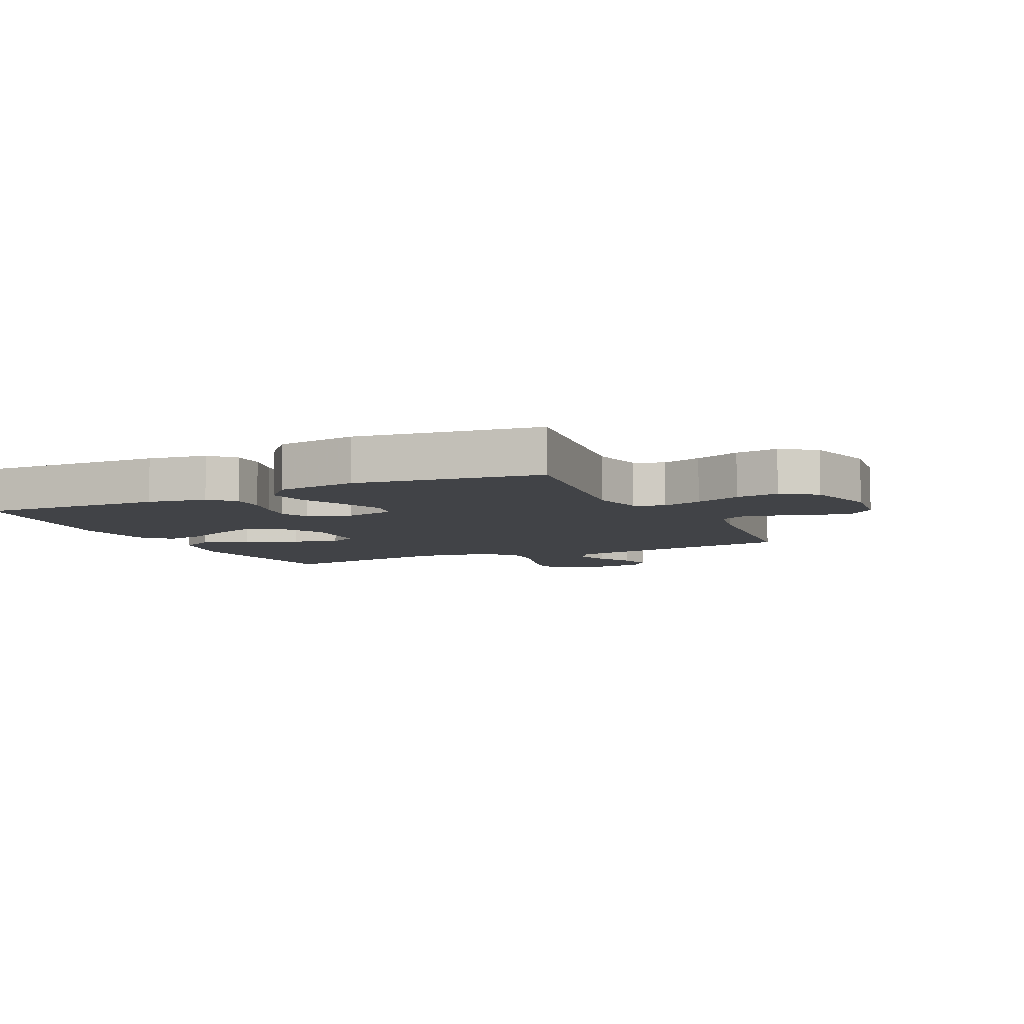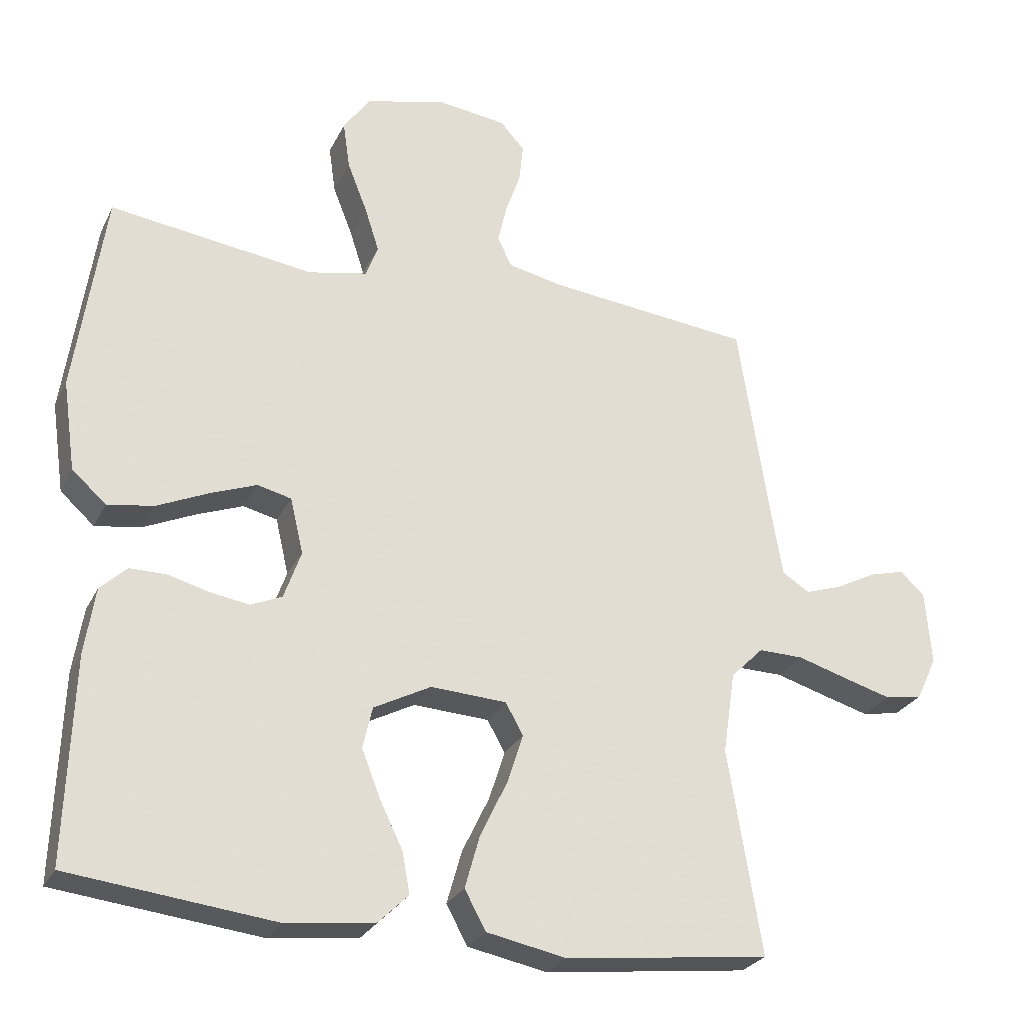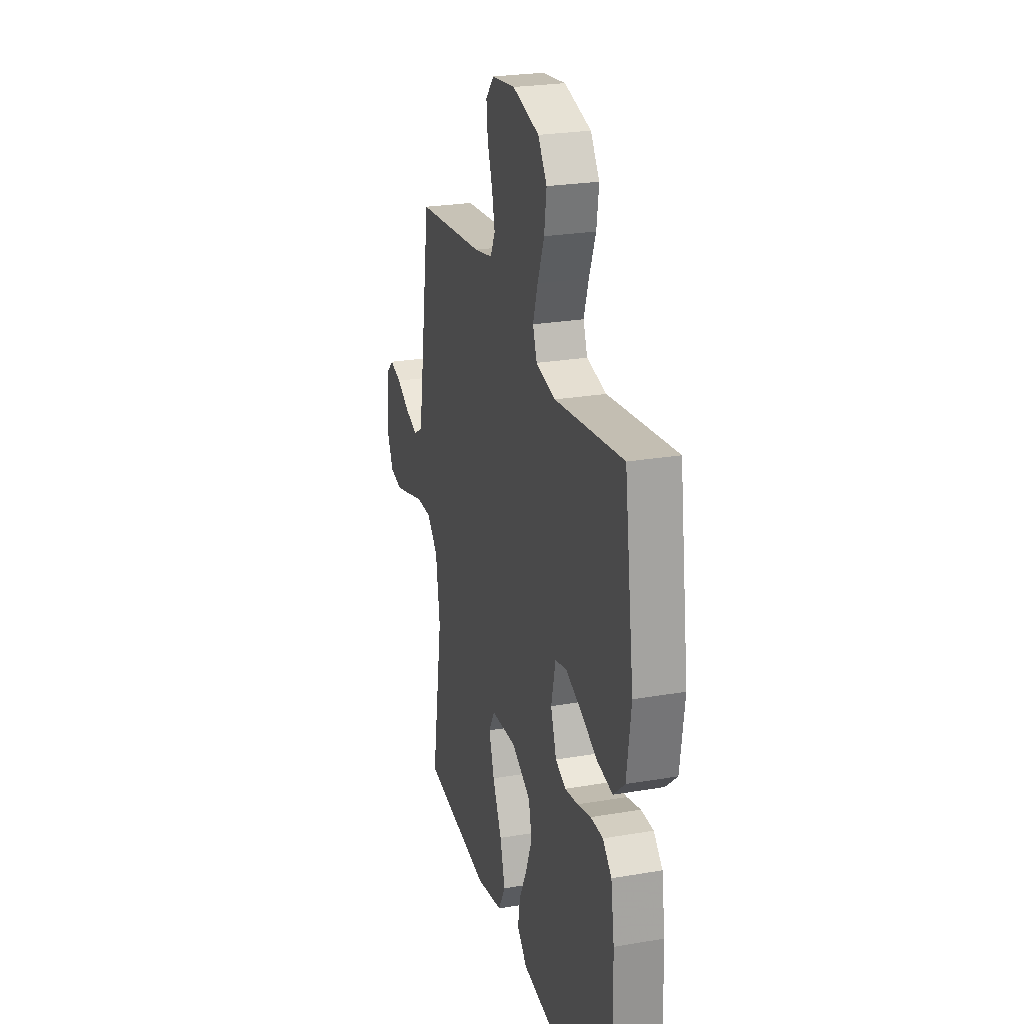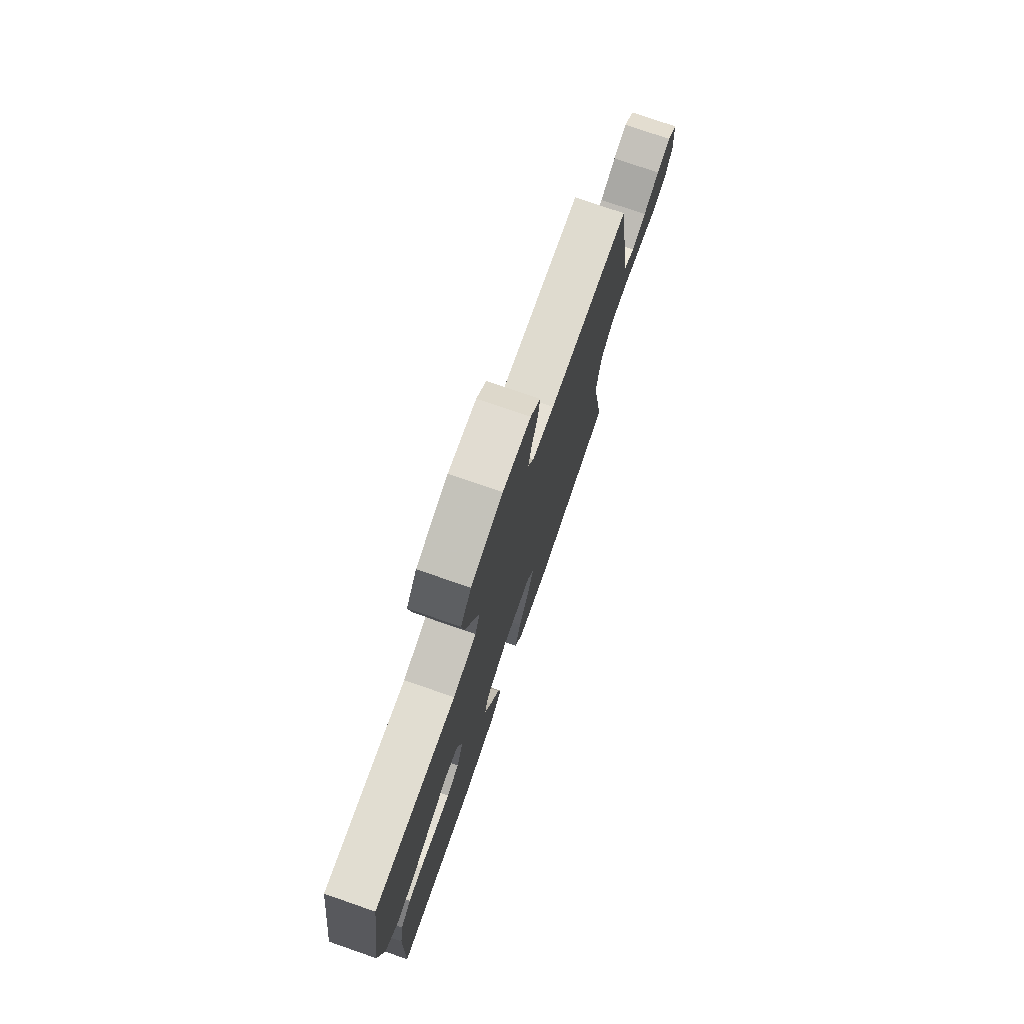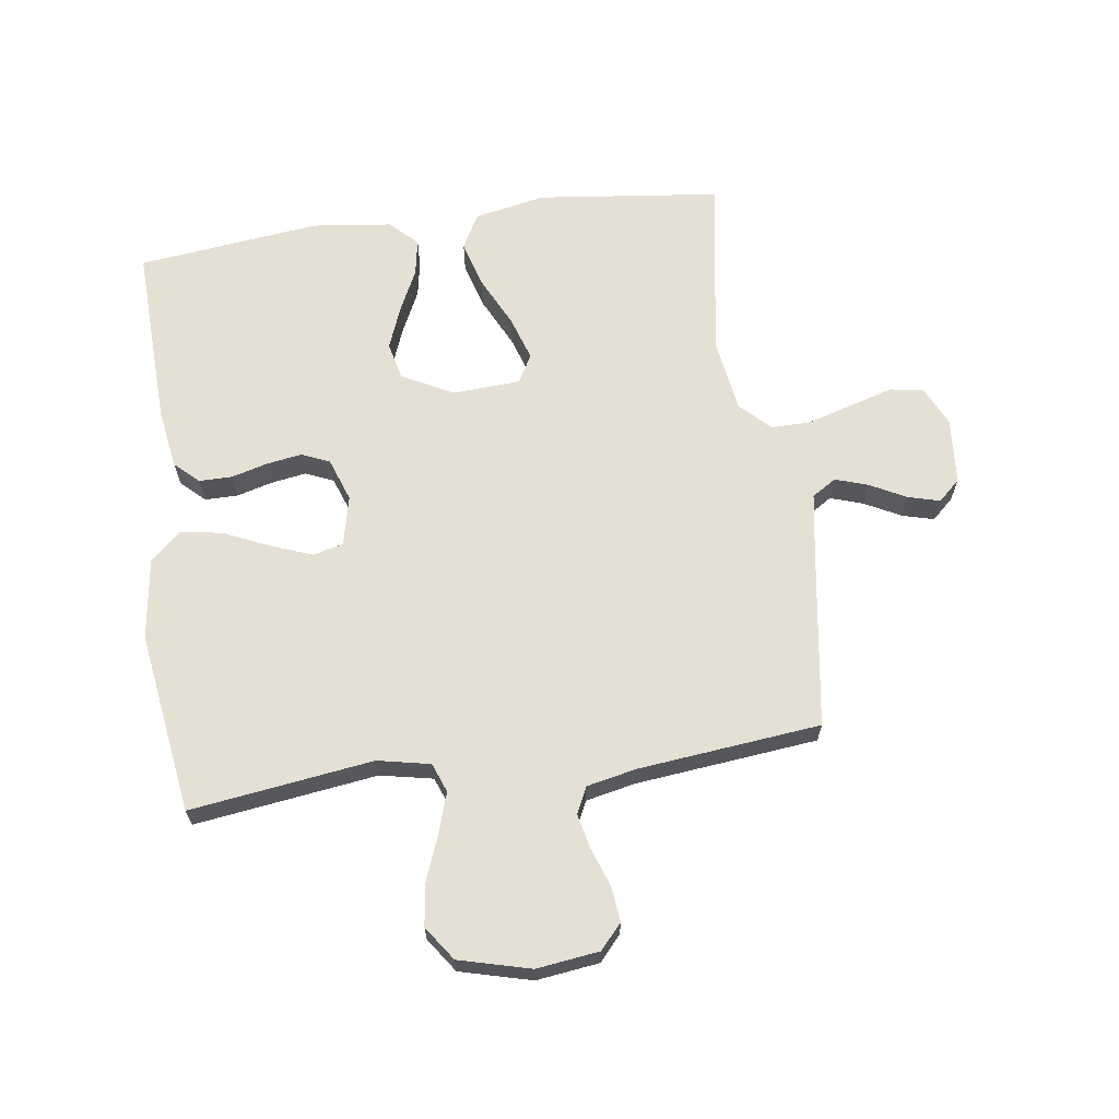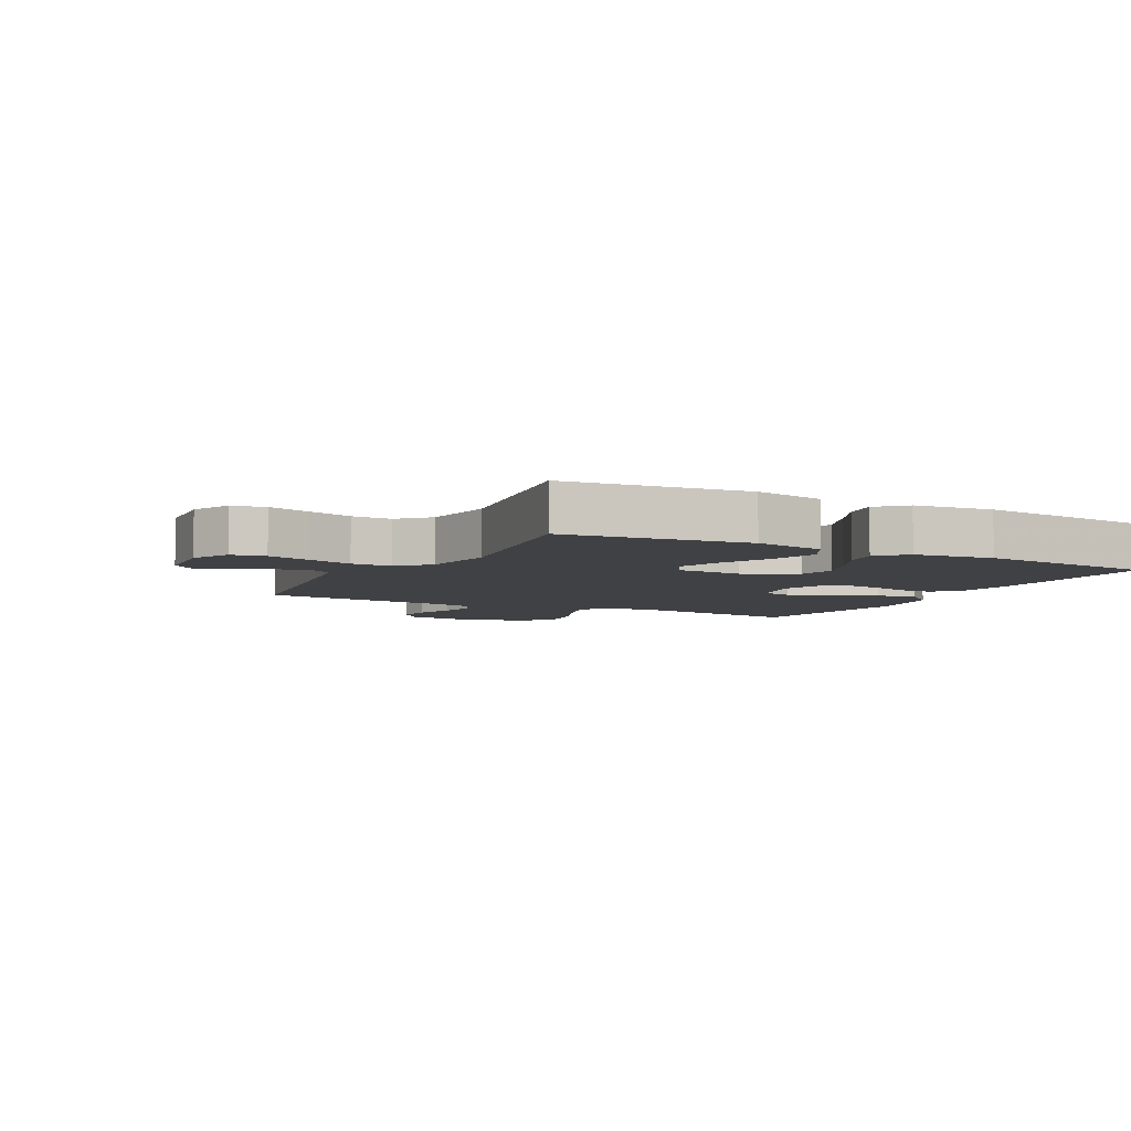
<metadata>
{"format":"obj","ext":"obj","renderer":"f3d","projection":"perspective","resolution":1024,"background":"white","views":[{"elev":-7.0,"azim":-64.6,"up":"+Y"},{"elev":-27.0,"azim":-21.7,"up":"+Z"},{"elev":25.1,"azim":-105.5,"up":"+Z"},{"elev":76.5,"azim":-70.9,"up":"+Z"},{"elev":65.4,"azim":-8.1,"up":"+Y"},{"elev":-5.9,"azim":152.1,"up":"+Y"}]}
</metadata>
<code>
v -0.5 0.07 0.5
v -0.2 0.07 0.46
v -0.114 0.07 0.478
v -0.096 0.07 0.526
v -0.117 0.07 0.591
v -0.146 0.07 0.665
v -0.156 0.07 0.735
v -0.117 0.07 0.791
v 0 0.07 0.822
v 0.103 0.07 0.809
v 0.139 0.07 0.769
v 0.133 0.07 0.712
v 0.111 0.07 0.649
v 0.098 0.07 0.591
v 0.119 0.07 0.548
v 0.2 0.07 0.531
v 0.5 0.07 0.5
v 0.546 0.07 0.2
v 0.562 0.07 0.104
v 0.602 0.07 0.079
v 0.656 0.07 0.097
v 0.715 0.07 0.128
v 0.767 0.07 0.142
v 0.803 0.07 0.109
v 0.812 0.07 0
v 0.782 0.07 -0.064
v 0.727 0.07 -0.074
v 0.657 0.07 -0.054
v 0.583 0.07 -0.032
v 0.517 0.07 -0.031
v 0.469 0.07 -0.079
v 0.451 0.07 -0.2
v 0.5 0.07 -0.5
v 0.2 0.07 -0.536
v 0.083 0.07 -0.513
v 0.052 0.07 -0.456
v 0.074 0.07 -0.378
v 0.114 0.07 -0.295
v 0.137 0.07 -0.223
v 0.111 0.07 -0.177
v 0 0.07 -0.171
v -0.084 0.07 -0.215
v -0.098 0.07 -0.276
v -0.071 0.07 -0.345
v -0.037 0.07 -0.415
v -0.026 0.07 -0.475
v -0.07 0.07 -0.518
v -0.2 0.07 -0.534
v -0.5 0.07 -0.5
v -0.49 0.07 -0.2
v -0.475 0.07 -0.103
v -0.436 0.07 -0.066
v -0.382 0.07 -0.066
v -0.322 0.07 -0.082
v -0.265 0.07 -0.091
v -0.219 0.07 -0.071
v -0.194 0.07 0
v -0.213 0.07 0.082
v -0.263 0.07 0.094
v -0.331 0.07 0.068
v -0.406 0.07 0.034
v -0.474 0.07 0.023
v -0.524 0.07 0.068
v -0.543 0.07 0.2
v -0.5 0 0.5
v -0.2 0 0.46
v -0.114 0 0.478
v -0.096 0 0.526
v -0.117 0 0.591
v -0.146 0 0.665
v -0.156 0 0.735
v -0.117 0 0.791
v 0 0 0.822
v 0.103 0 0.809
v 0.139 0 0.769
v 0.133 0 0.712
v 0.111 0 0.649
v 0.098 0 0.591
v 0.119 0 0.548
v 0.2 0 0.531
v 0.5 0 0.5
v 0.546 0 0.2
v 0.562 0 0.104
v 0.602 0 0.079
v 0.656 0 0.097
v 0.715 0 0.128
v 0.767 0 0.142
v 0.803 0 0.109
v 0.812 0 0
v 0.782 0 -0.064
v 0.727 0 -0.074
v 0.657 0 -0.054
v 0.583 0 -0.032
v 0.517 0 -0.031
v 0.469 0 -0.079
v 0.451 0 -0.2
v 0.5 0 -0.5
v 0.2 0 -0.536
v 0.083 0 -0.513
v 0.052 0 -0.456
v 0.074 0 -0.378
v 0.114 0 -0.295
v 0.137 0 -0.223
v 0.111 0 -0.177
v 0 0 -0.171
v -0.084 0 -0.215
v -0.098 0 -0.276
v -0.071 0 -0.345
v -0.037 0 -0.415
v -0.026 0 -0.475
v -0.07 0 -0.518
v -0.2 0 -0.534
v -0.5 0 -0.5
v -0.49 0 -0.2
v -0.475 0 -0.103
v -0.436 0 -0.066
v -0.382 0 -0.066
v -0.322 0 -0.082
v -0.265 0 -0.091
v -0.219 0 -0.071
v -0.194 0 0
v -0.213 0 0.082
v -0.263 0 0.094
v -0.331 0 0.068
v -0.406 0 0.034
v -0.474 0 0.023
v -0.524 0 0.068
v -0.543 0 0.2
f 64 1 2
f 63 64 2
f 62 63 2
f 61 62 2
f 60 61 2
f 59 60 2 3
f 58 59 3
f 57 58 3 4
f 52 53 54
f 51 52 54
f 50 51 54
f 49 50 54
f 48 49 54
f 47 48 54
f 46 47 54
f 45 46 54
f 44 45 54
f 43 44 54 55
f 42 43 55 56
f 36 37 38
f 35 36 38
f 34 35 38
f 33 34 38
f 32 33 38
f 31 32 38 39
f 30 31 39 40
f 27 28 29
f 26 27 29
f 25 26 29
f 24 25 29
f 23 24 29
f 22 23 29
f 21 22 29
f 20 21 29 30
f 30 40 41
f 20 30 41
f 19 20 41
f 16 17 18
f 18 19 41
f 16 18 41
f 15 16 41
f 11 12 13
f 10 11 13
f 9 10 13
f 8 9 13
f 7 8 13
f 6 7 13
f 5 6 13
f 4 5 13 14
f 15 41 42
f 14 15 42
f 4 14 42
f 57 4 42
f 42 56 57
f 66 65 128
f 66 128 127
f 66 127 126
f 66 126 125
f 66 125 124
f 67 66 124 123
f 67 123 122
f 68 67 122 121
f 118 117 116
f 118 116 115
f 118 115 114
f 118 114 113
f 118 113 112
f 118 112 111
f 118 111 110
f 118 110 109
f 118 109 108
f 119 118 108 107
f 120 119 107 106
f 102 101 100
f 102 100 99
f 102 99 98
f 102 98 97
f 102 97 96
f 103 102 96 95
f 104 103 95 94
f 93 92 91
f 93 91 90
f 93 90 89
f 93 89 88
f 93 88 87
f 93 87 86
f 93 86 85
f 94 93 85 84
f 105 104 94
f 105 94 84
f 105 84 83
f 82 81 80
f 105 83 82
f 105 82 80
f 105 80 79
f 77 76 75
f 77 75 74
f 77 74 73
f 77 73 72
f 77 72 71
f 77 71 70
f 77 70 69
f 78 77 69 68
f 106 105 79
f 106 79 78
f 106 78 68
f 106 68 121
f 121 120 106
f 1 65 66 2
f 2 66 67 3
f 3 67 68 4
f 4 68 69 5
f 5 69 70 6
f 6 70 71 7
f 7 71 72 8
f 8 72 73 9
f 9 73 74 10
f 10 74 75 11
f 11 75 76 12
f 12 76 77 13
f 13 77 78 14
f 14 78 79 15
f 15 79 80 16
f 16 80 81 17
f 17 81 82 18
f 18 82 83 19
f 19 83 84 20
f 20 84 85 21
f 21 85 86 22
f 22 86 87 23
f 23 87 88 24
f 24 88 89 25
f 25 89 90 26
f 26 90 91 27
f 27 91 92 28
f 28 92 93 29
f 29 93 94 30
f 30 94 95 31
f 31 95 96 32
f 32 96 97 33
f 33 97 98 34
f 34 98 99 35
f 35 99 100 36
f 36 100 101 37
f 37 101 102 38
f 38 102 103 39
f 39 103 104 40
f 40 104 105 41
f 41 105 106 42
f 42 106 107 43
f 43 107 108 44
f 44 108 109 45
f 45 109 110 46
f 46 110 111 47
f 47 111 112 48
f 48 112 113 49
f 49 113 114 50
f 50 114 115 51
f 51 115 116 52
f 52 116 117 53
f 53 117 118 54
f 54 118 119 55
f 55 119 120 56
f 56 120 121 57
f 57 121 122 58
f 58 122 123 59
f 59 123 124 60
f 60 124 125 61
f 61 125 126 62
f 62 126 127 63
f 63 127 128 64
f 64 128 65 1

</code>
